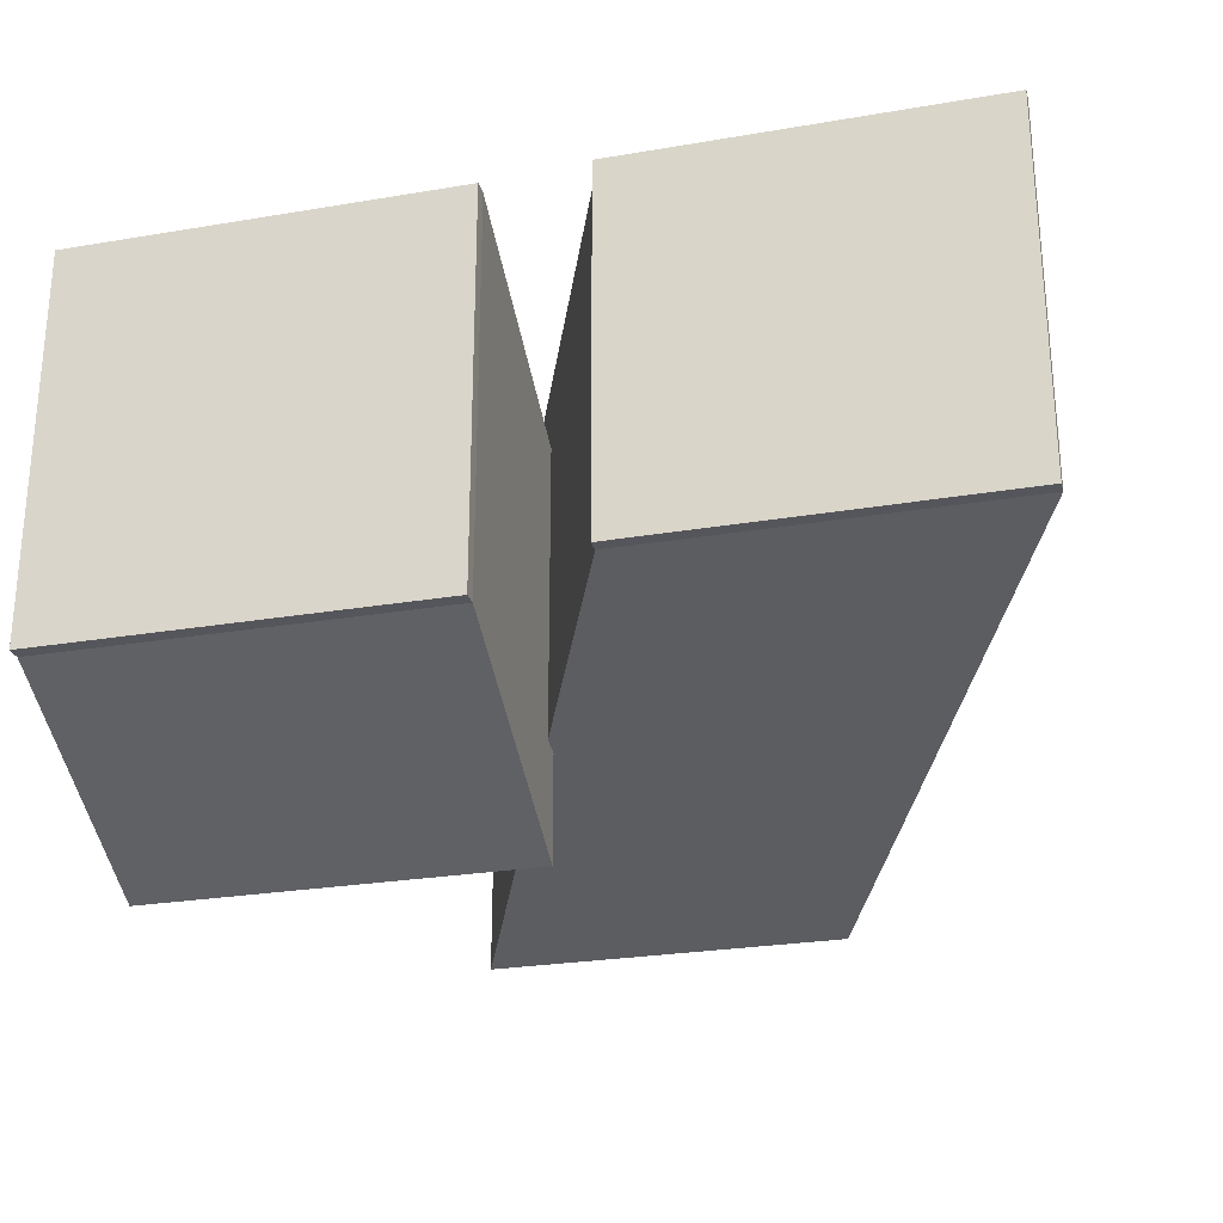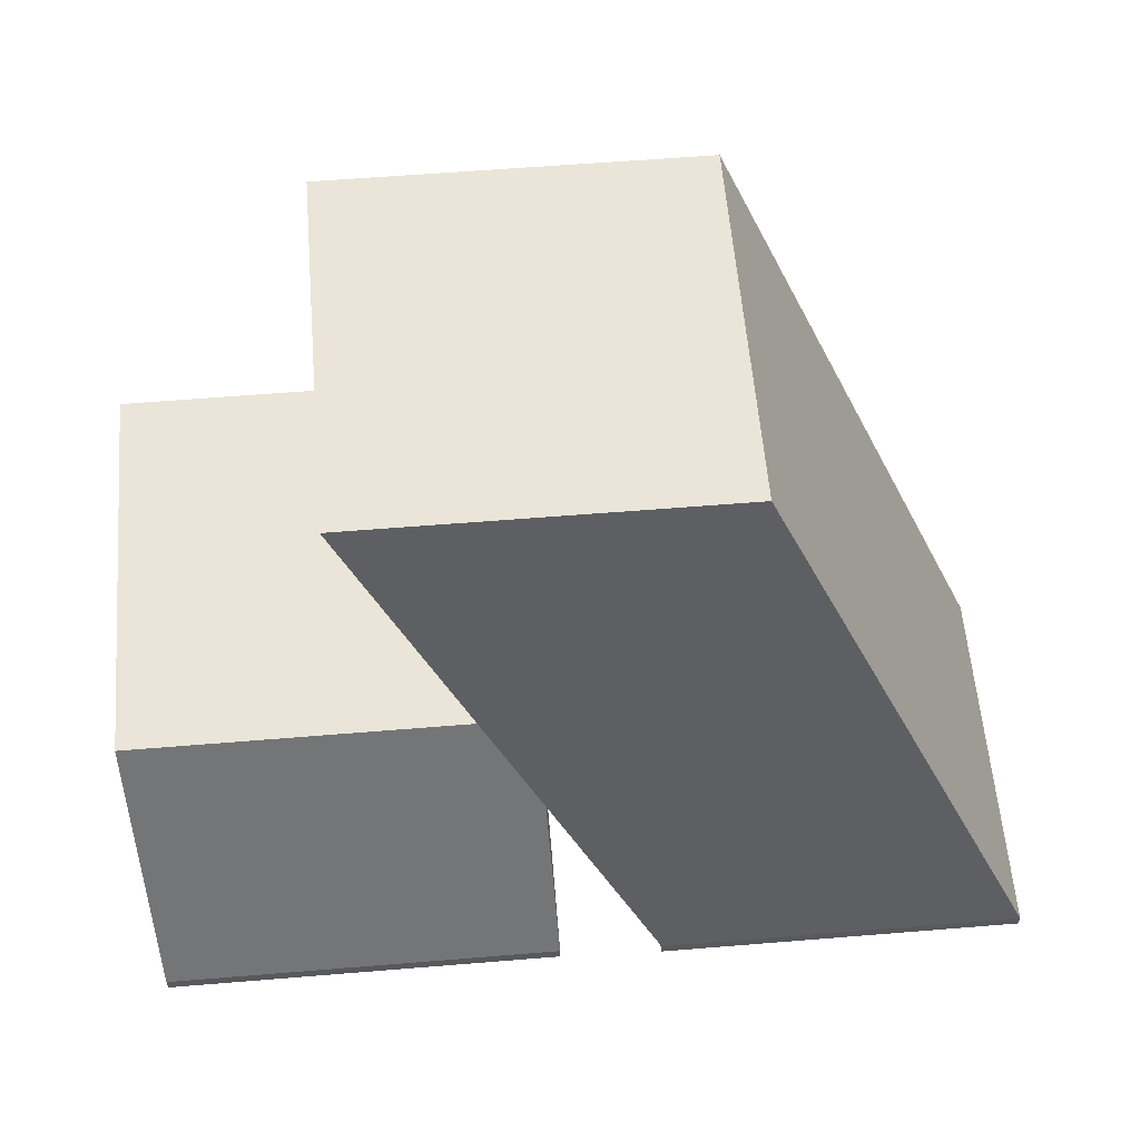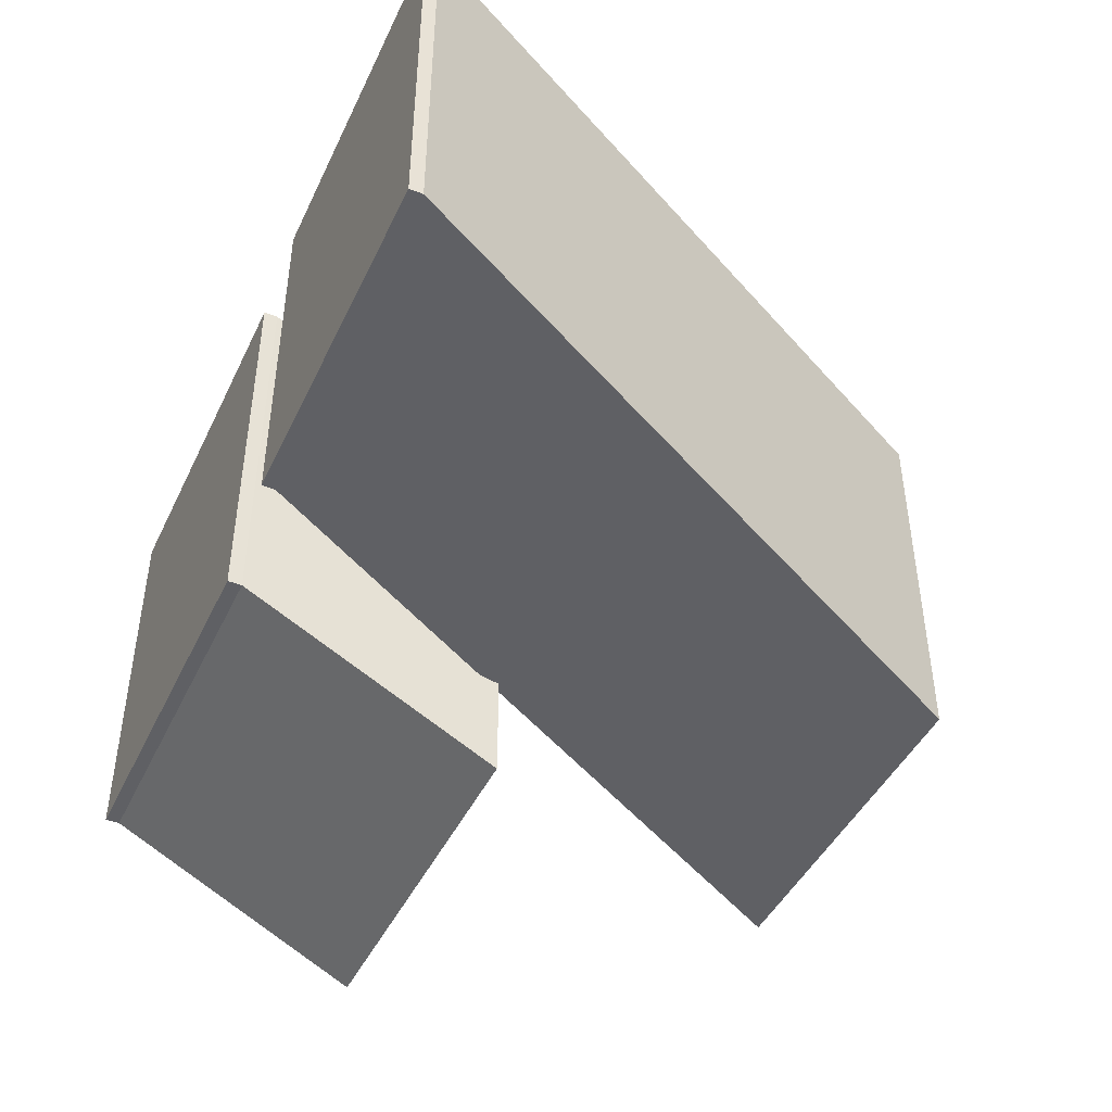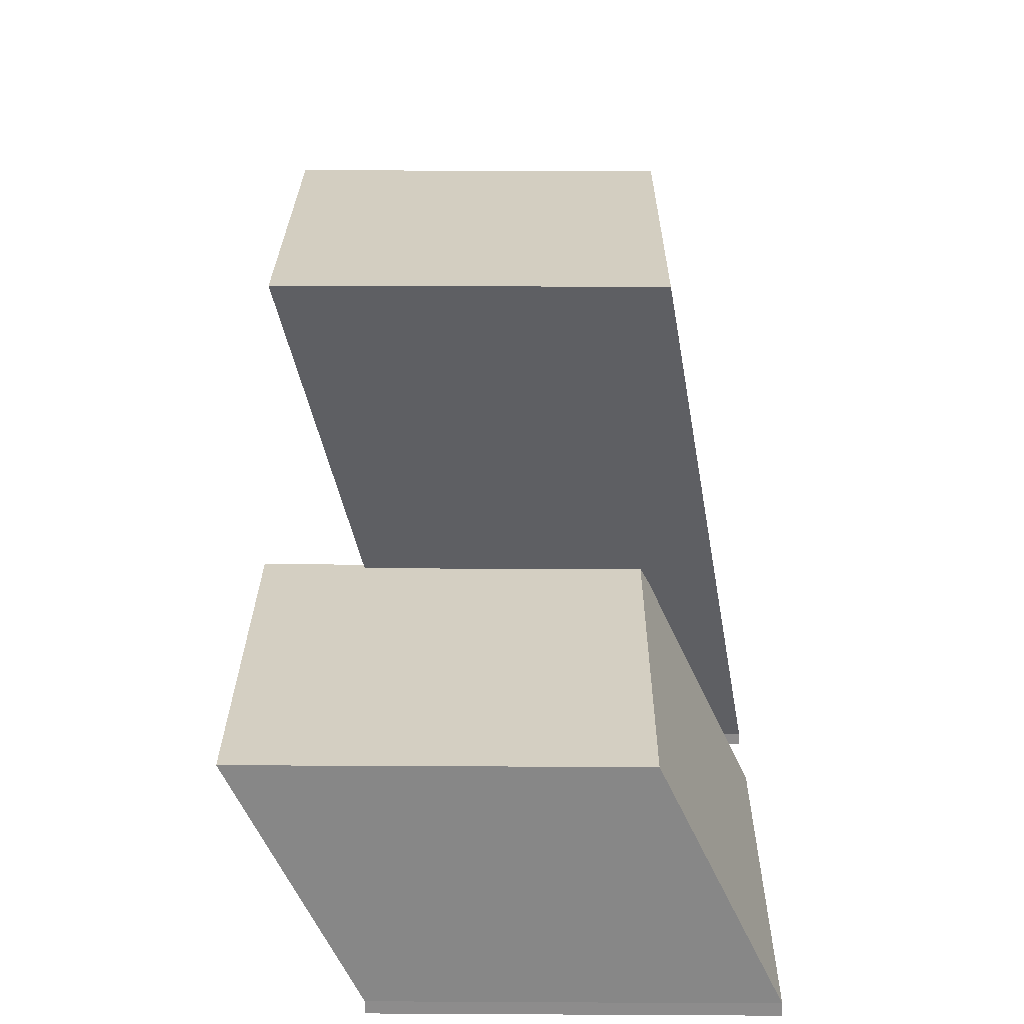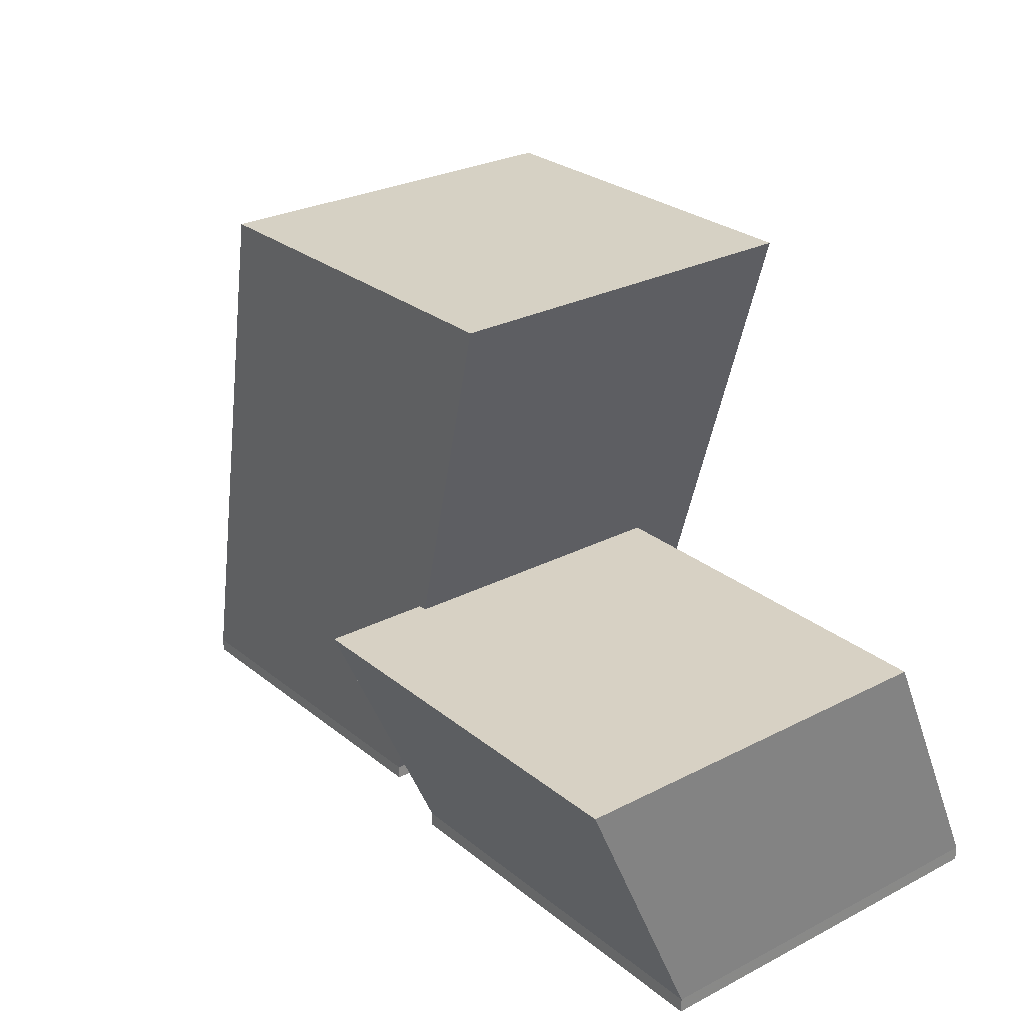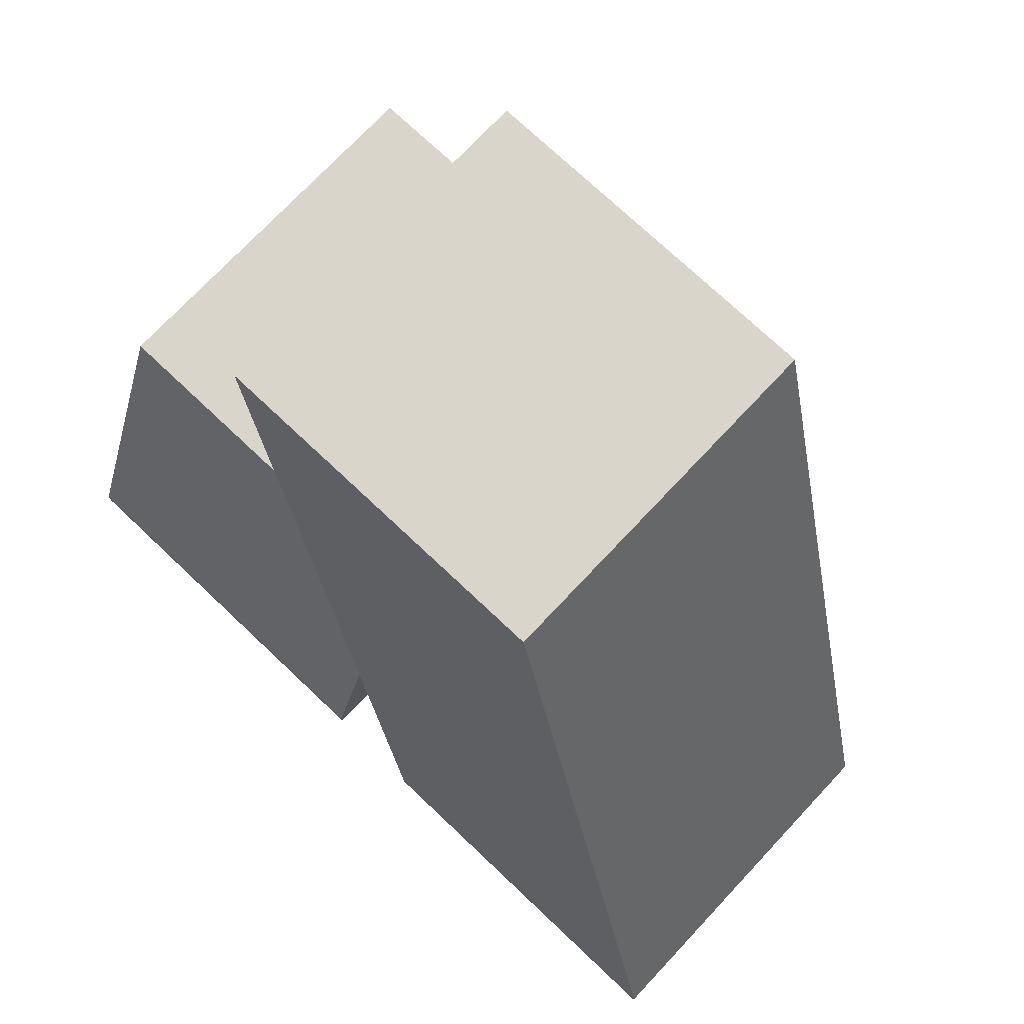
<metadata>
{"format":"obj","ext":"obj","renderer":"f3d","projection":"perspective","resolution":1024,"background":"white","views":[{"elev":-26.3,"azim":15.0,"up":"+Z"},{"elev":58.9,"azim":-4.8,"up":"+Y"},{"elev":-44.6,"azim":65.8,"up":"+Z"},{"elev":25.3,"azim":-89.6,"up":"+Y"},{"elev":26.8,"azim":-129.0,"up":"+Y"},{"elev":74.7,"azim":43.3,"up":"+Y"}]}
</metadata>
<code>
o Plane
v -0.9771 -0.02252 0.9758
v 1.023 -0.02252 0.9758
v -0.9771 -0.02252 -1.024
v 1.023 -0.02252 -1.024
v -0.9771 0.05016 0.9758
v 1.023 0.05016 0.9758
v -0.9771 0.05016 -1.024
v 1.023 0.05016 -1.024
v -0.9771 0.05016 -0.02417
v 0.02293 0.05016 0.9758
v 1.023 0.05016 -0.02417
v 0.02293 0.05016 -1.024
v -2.536 3.564 0.3493
v -0.5361 3.564 0.3493
v -2.536 3.564 -1.651
v -0.5361 3.564 -1.651
v -2.536 3.564 -0.6507
v -1.536 3.564 0.3493
v -0.5361 3.564 -0.6507
v -1.536 3.564 -1.651
f 1 3 4 2
f 7 9 17 15
f 4 3 7 12 8
f 2 4 8 11 6
f 1 2 6 10 5
f 3 1 5 9 7
f 5 10 18 13
f 6 11 19 14
f 8 12 20 16
f 12 7 15 20
f 11 8 16 19
f 10 6 14 18
f 9 5 13 17
f 19 16 20 15 17 13 18 14
o Plane.001
v -3.696 -0.009707 0.9645
v -1.538 0.001241 0.9679
v -3.693 -0.009474 -1.194
v -1.534 0.001473 -1.191
v -3.696 0.06873 0.9645
v -1.538 0.07967 0.9679
v -3.693 0.06896 -1.194
v -1.535 0.07991 -1.191
v -3.695 0.06884 -0.1146
v -2.617 0.0742 0.9662
v -1.536 0.07979 -0.1113
v -2.614 0.07443 -1.192
v -3.753 1.529 0.2862
v -1.595 1.54 0.2895
v -3.75 1.53 -1.872
v -1.591 1.541 -1.869
v -3.751 1.53 -0.793
v -2.674 1.535 0.2878
v -1.593 1.541 -0.7897
v -2.671 1.535 -1.871
f 21 23 24 22
f 27 29 37 35
f 24 23 27 32 28
f 22 24 28 31 26
f 21 22 26 30 25
f 23 21 25 29 27
f 25 30 38 33
f 26 31 39 34
f 28 32 40 36
f 32 27 35 40
f 31 28 36 39
f 30 26 34 38
f 29 25 33 37
f 39 36 40 35 37 33 38 34

</code>
